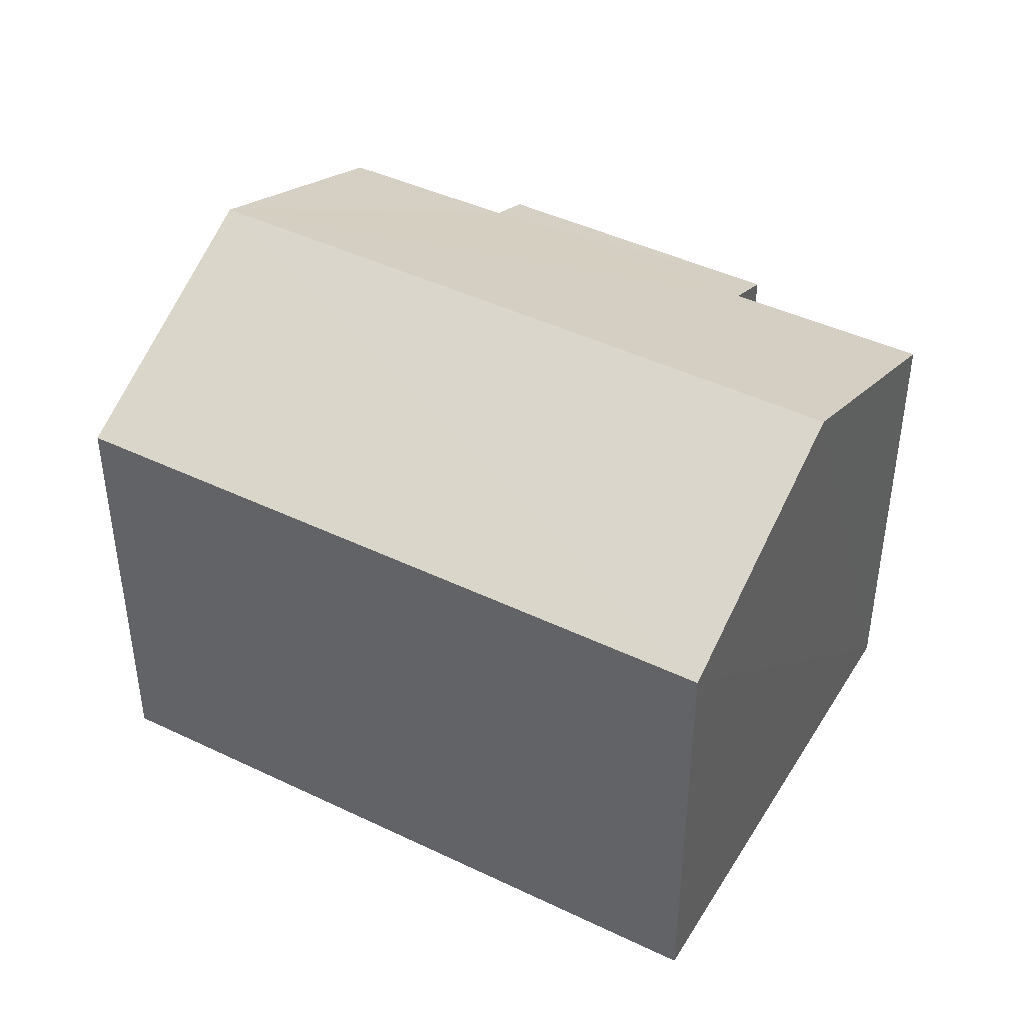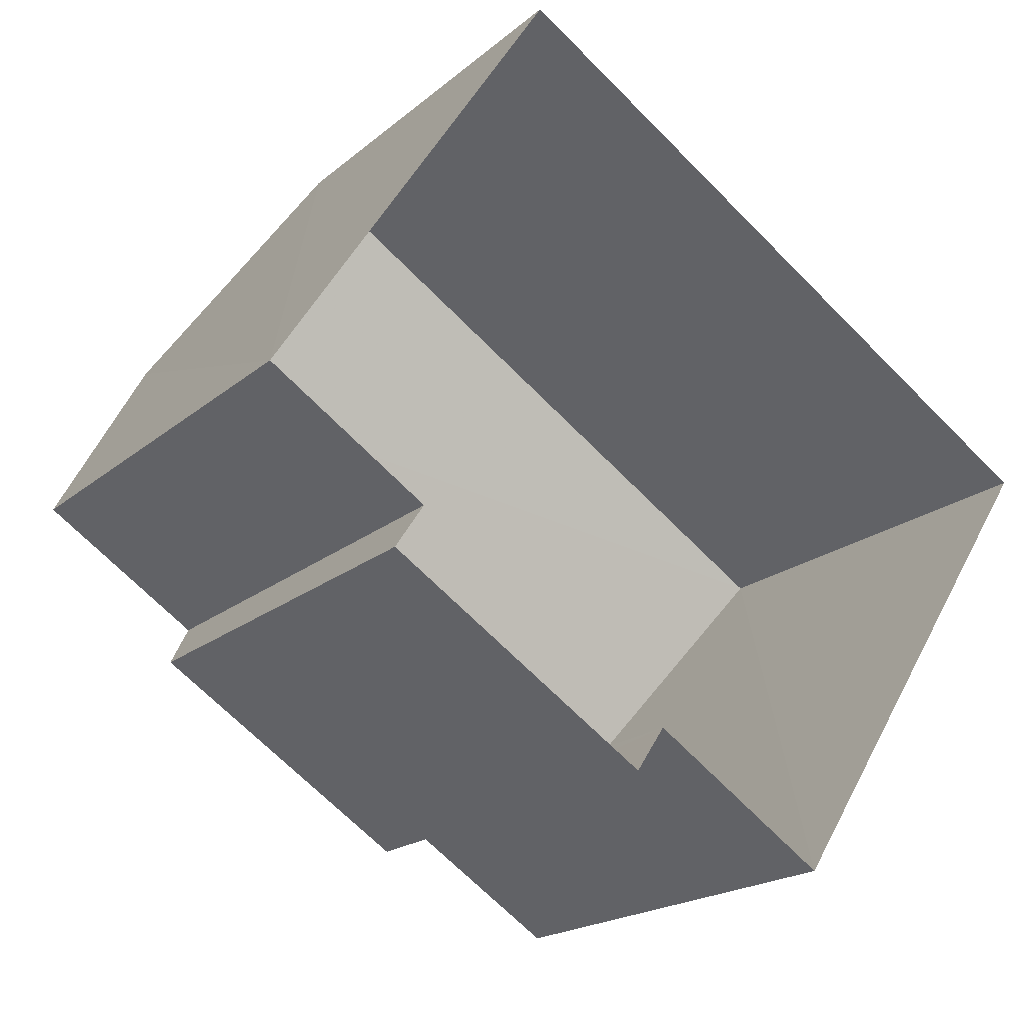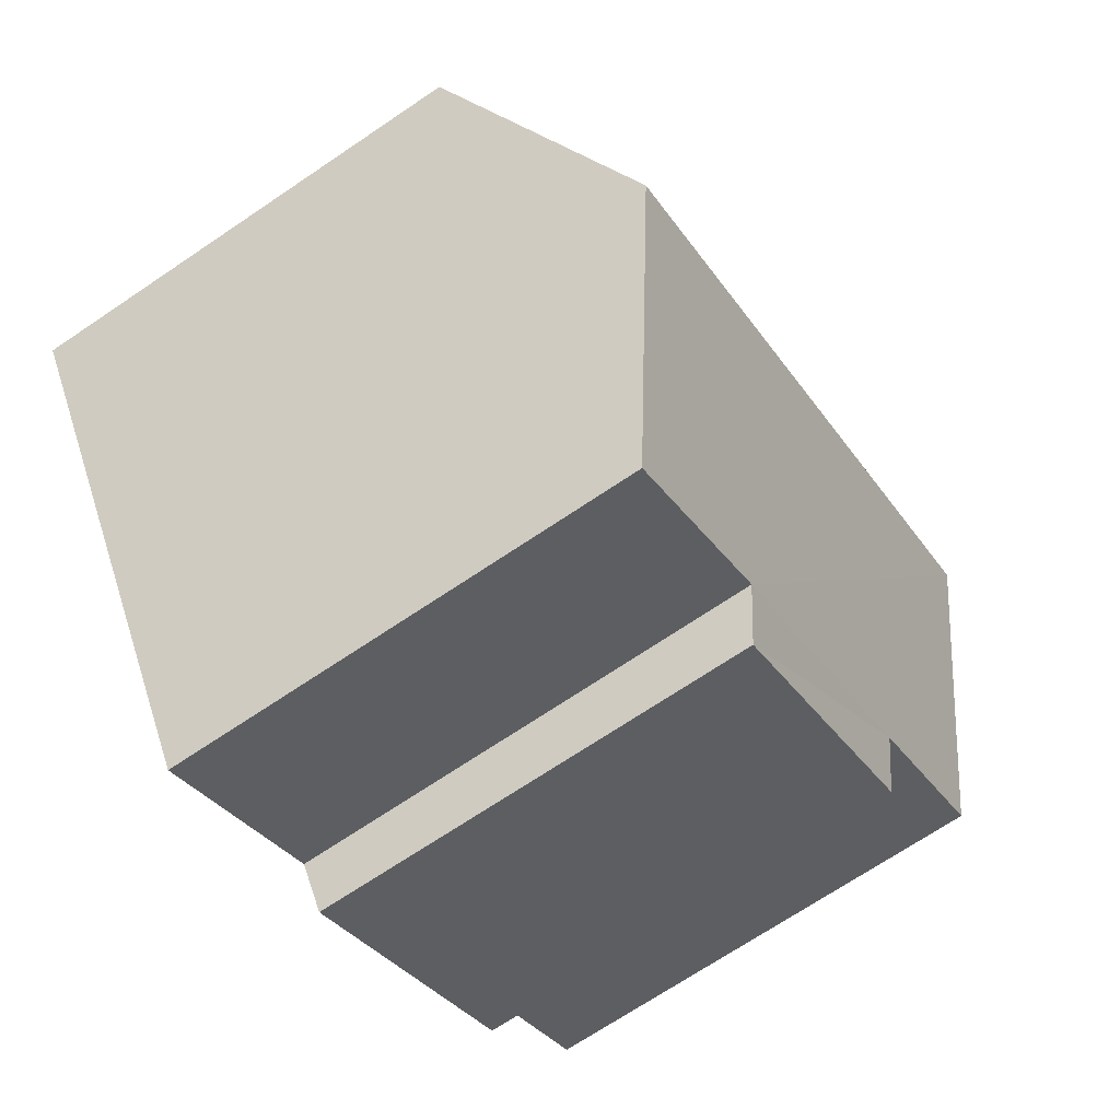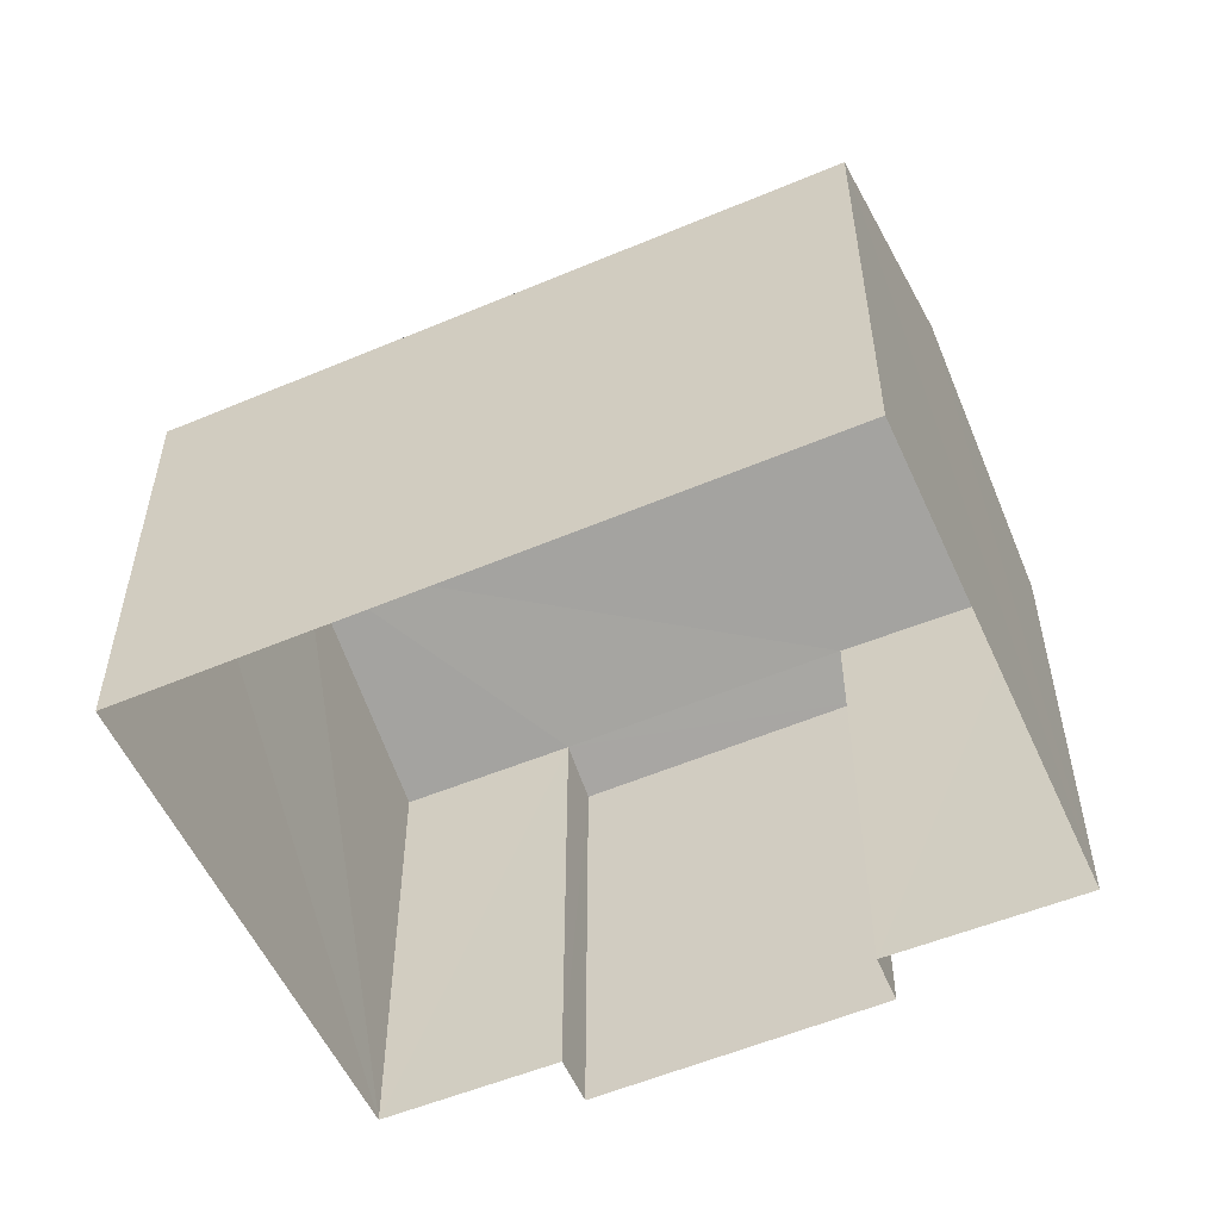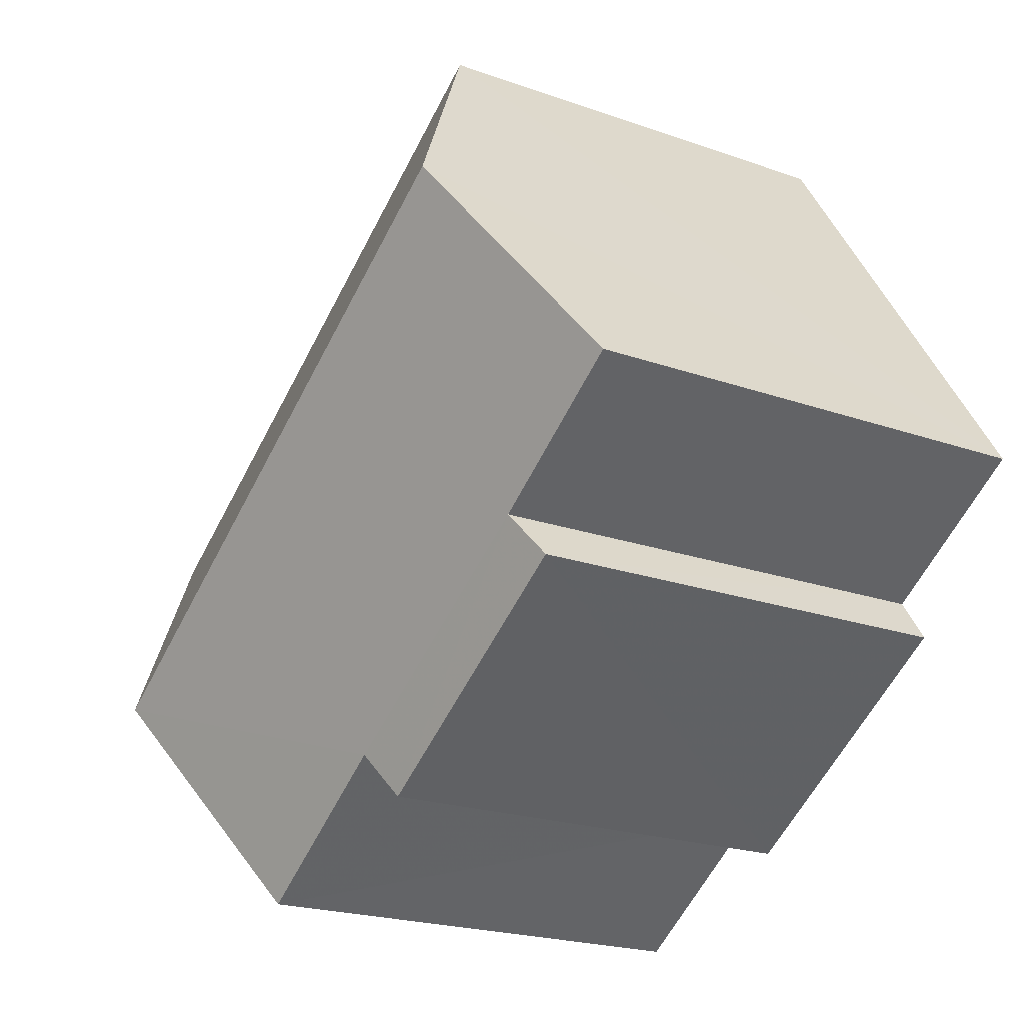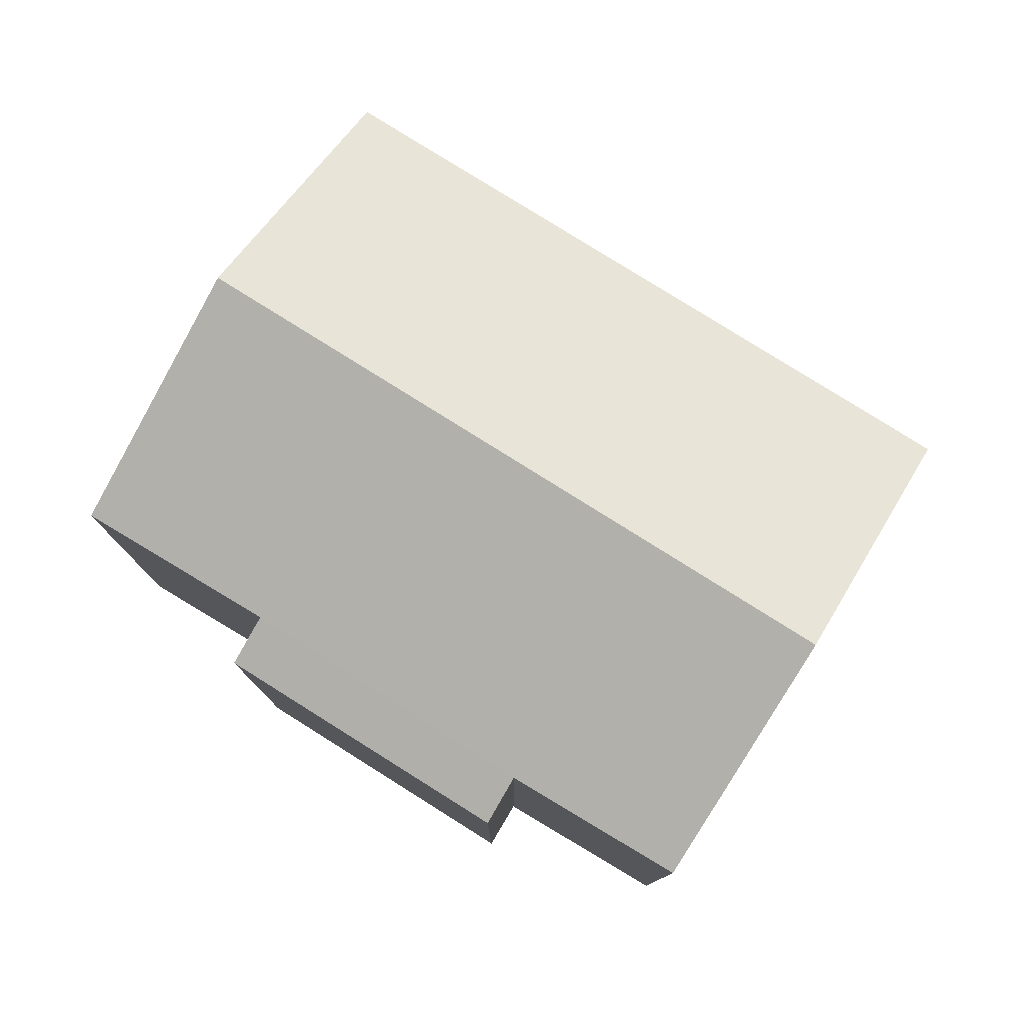
<metadata>
{"format":"obj","ext":"obj","renderer":"f3d","projection":"perspective","resolution":1024,"background":"white","views":[{"elev":44.0,"azim":-117.8,"up":"+Z"},{"elev":-19.1,"azim":146.8,"up":"+Y"},{"elev":-70.2,"azim":-55.9,"up":"+Y"},{"elev":-55.2,"azim":-123.2,"up":"+Z"},{"elev":-21.0,"azim":57.4,"up":"+Y"},{"elev":79.1,"azim":64.7,"up":"+Z"}]}
</metadata>
<code>
v -3.138e+05 3.976e+04 5.571
v -3.138e+05 3.977e+04 5.572
v -3.138e+05 3.976e+04 5.57
v -3.138e+05 3.975e+04 5.569
v -3.137e+05 3.976e+04 5.57
v -3.137e+05 3.976e+04 5.57
v -3.138e+05 3.976e+04 5.569
v -3.137e+05 3.976e+04 5.57
v -3.138e+05 3.976e+04 14.29
v -3.138e+05 3.976e+04 12.71
v -3.137e+05 3.976e+04 14.29
v -3.137e+05 3.976e+04 12.73
v -3.137e+05 3.976e+04 12.7
v -3.138e+05 3.975e+04 12.69
v -3.137e+05 3.976e+04 12.39
v -3.138e+05 3.976e+04 12.39
v -3.138e+05 3.976e+04 12.39
v -3.138e+05 3.977e+04 12.39
f 1 2 3
f 1 3 4
f 2 5 6
f 3 6 7
f 7 6 8
f 3 2 6
f 9 10 11
f 12 11 13
f 9 14 10
f 15 13 16
f 13 10 16
f 11 10 13
f 11 17 9
f 11 18 17
f 12 5 11
f 5 2 18
f 5 18 11
f 14 4 3
f 10 14 3
f 15 16 7
f 8 15 7
f 18 2 1
f 17 18 1
f 13 6 5
f 12 13 5
f 1 4 17
f 17 4 9
f 4 14 9
f 15 8 6
f 13 15 6
f 16 3 7
f 16 10 3

</code>
